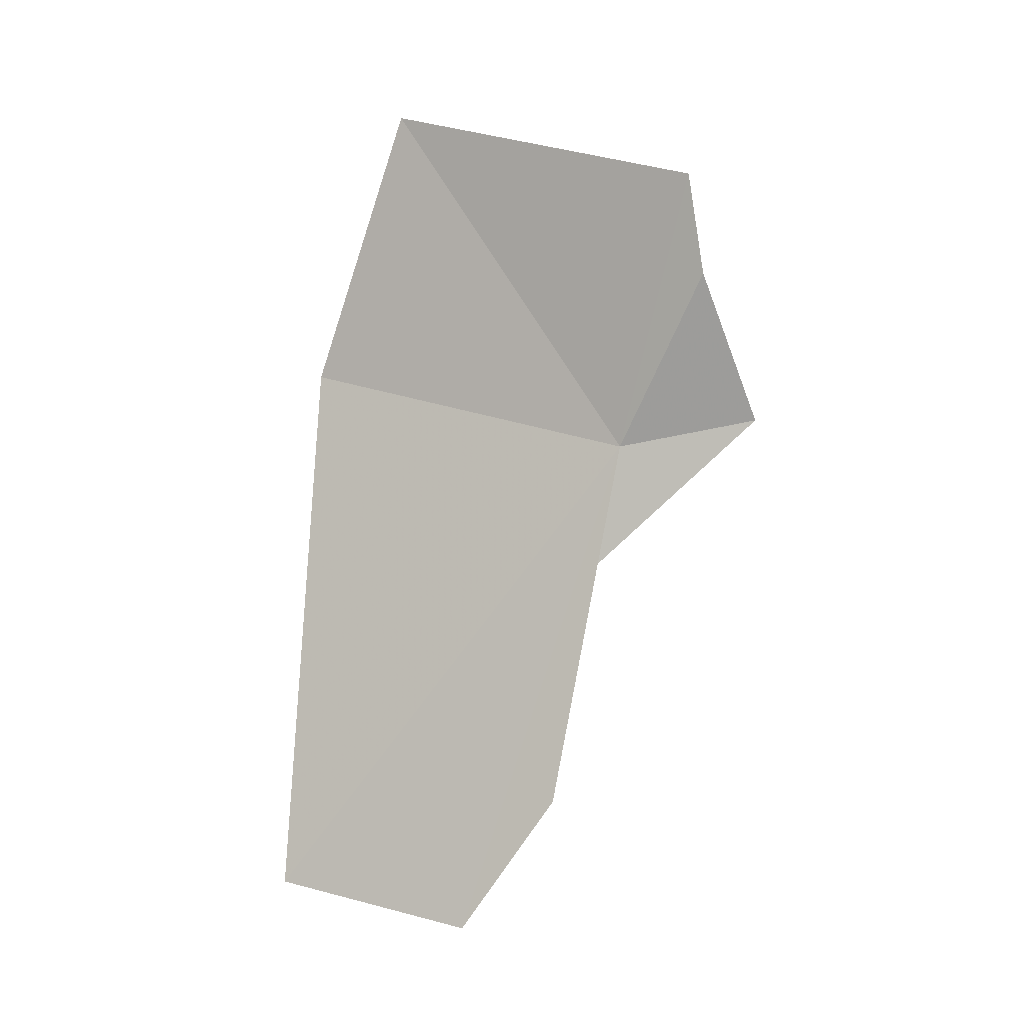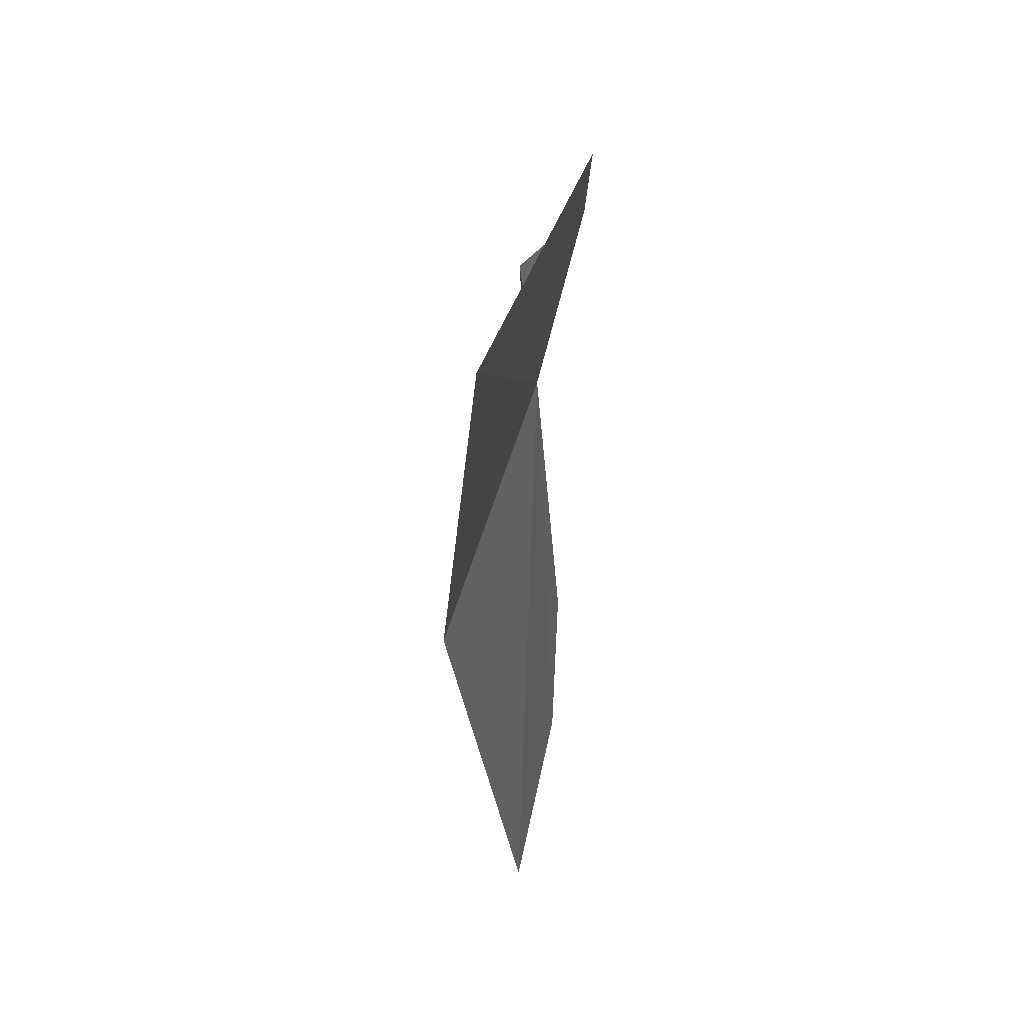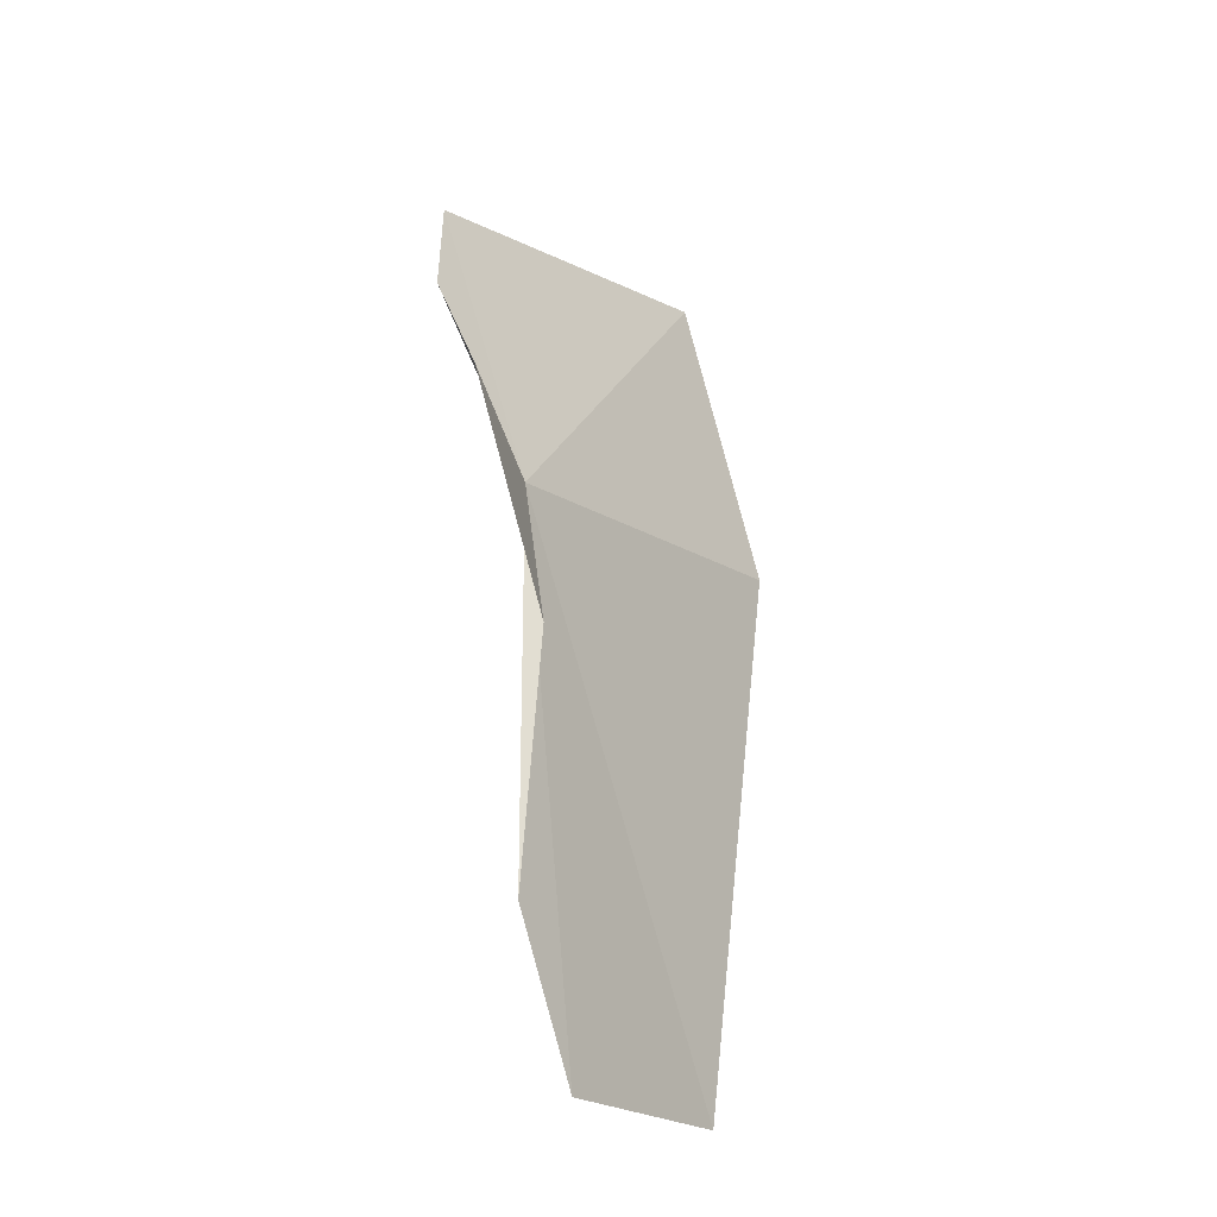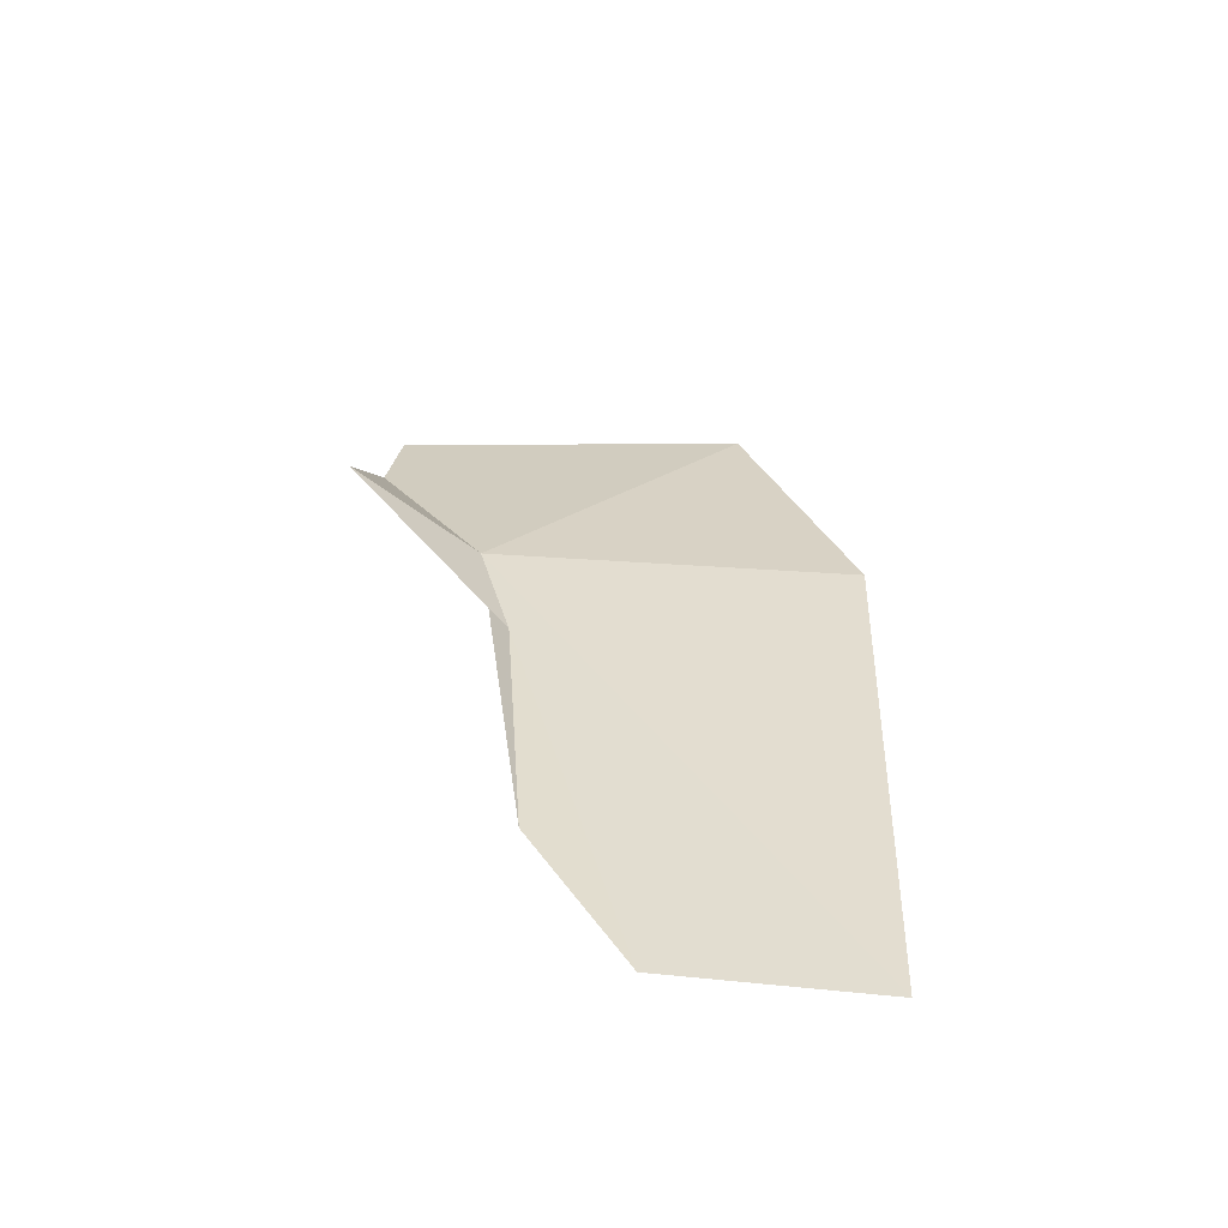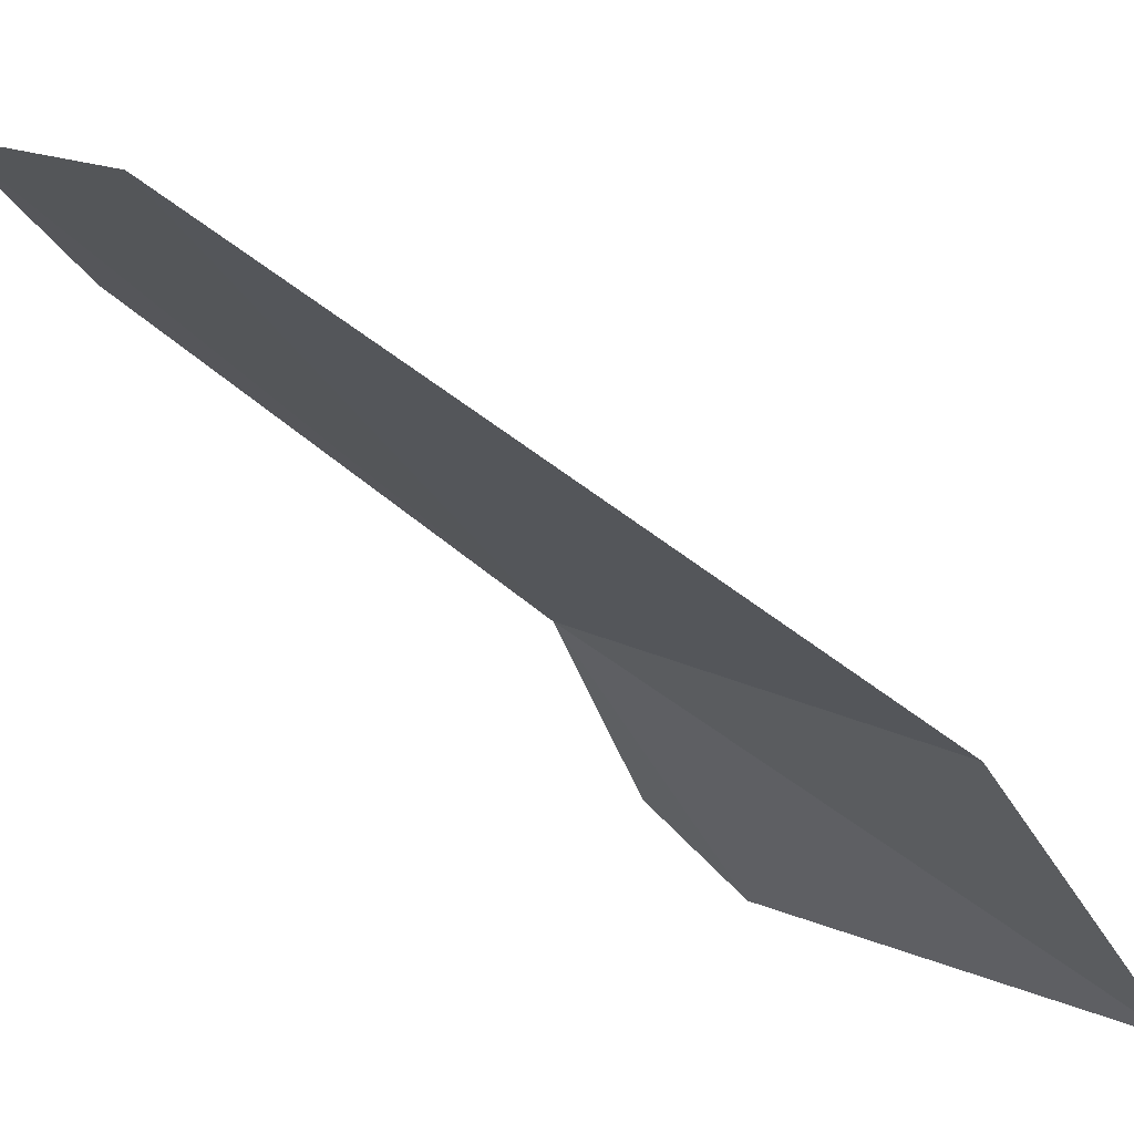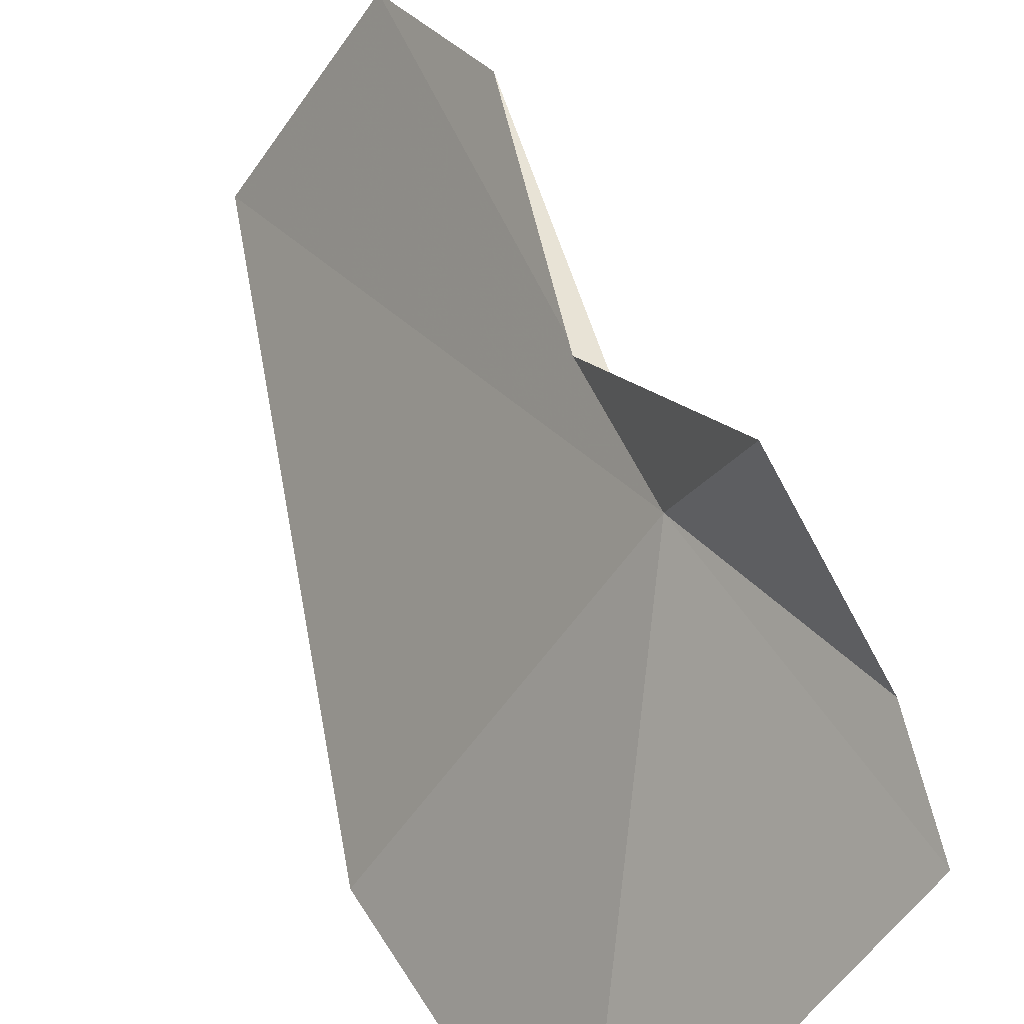
<metadata>
{"format":"obj","ext":"obj","renderer":"f3d","projection":"perspective","resolution":1024,"background":"white","views":[{"elev":-0.8,"azim":77.9,"up":"+Z"},{"elev":58.4,"azim":-24.8,"up":"+Z"},{"elev":-32.3,"azim":178.7,"up":"+Z"},{"elev":-61.6,"azim":-139.6,"up":"+Z"},{"elev":-58.1,"azim":-136.7,"up":"+Y"},{"elev":66.4,"azim":-16.2,"up":"+Y"}]}
</metadata>
<code>
v -6.187 41.34 14.97
v -6.57 40.05 10.87
v -6.195 40.75 11.97
v -7.607 38.64 11.13
v -6.336 41.13 13.92
v -8.08 39.01 15.67
v -5.85 42.43 15.18
v -5.523 41.86 16.36
v -5.536 41.75 17.18
v -7.472 39.66 17.97
f 1 3 2
f 1 2 4
f 1 5 3
f 1 4 6
f 1 8 7
f 1 7 5
f 1 9 8
f 1 10 9
f 1 6 10

</code>
